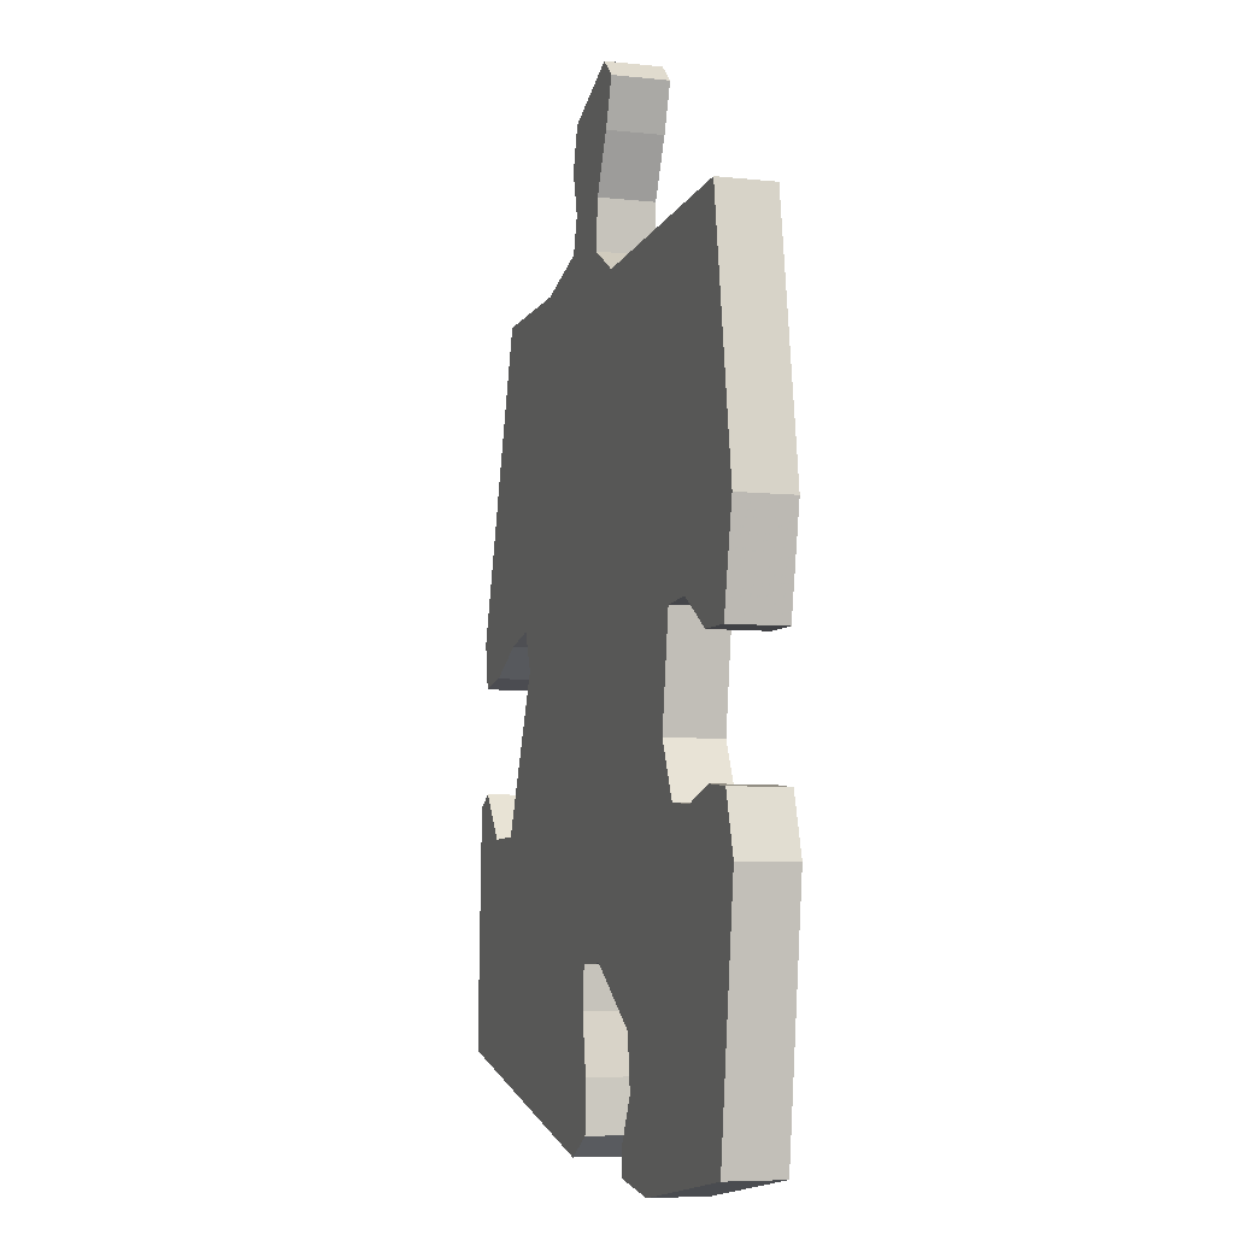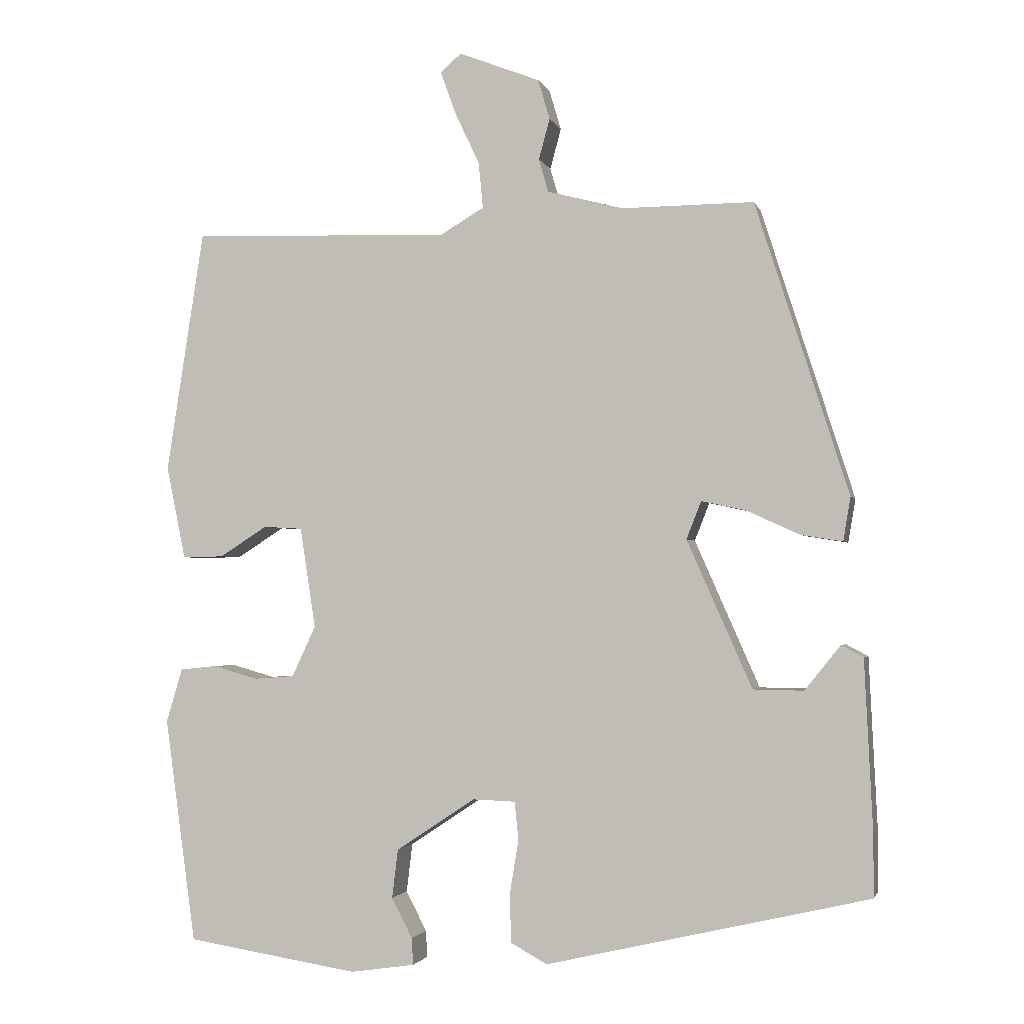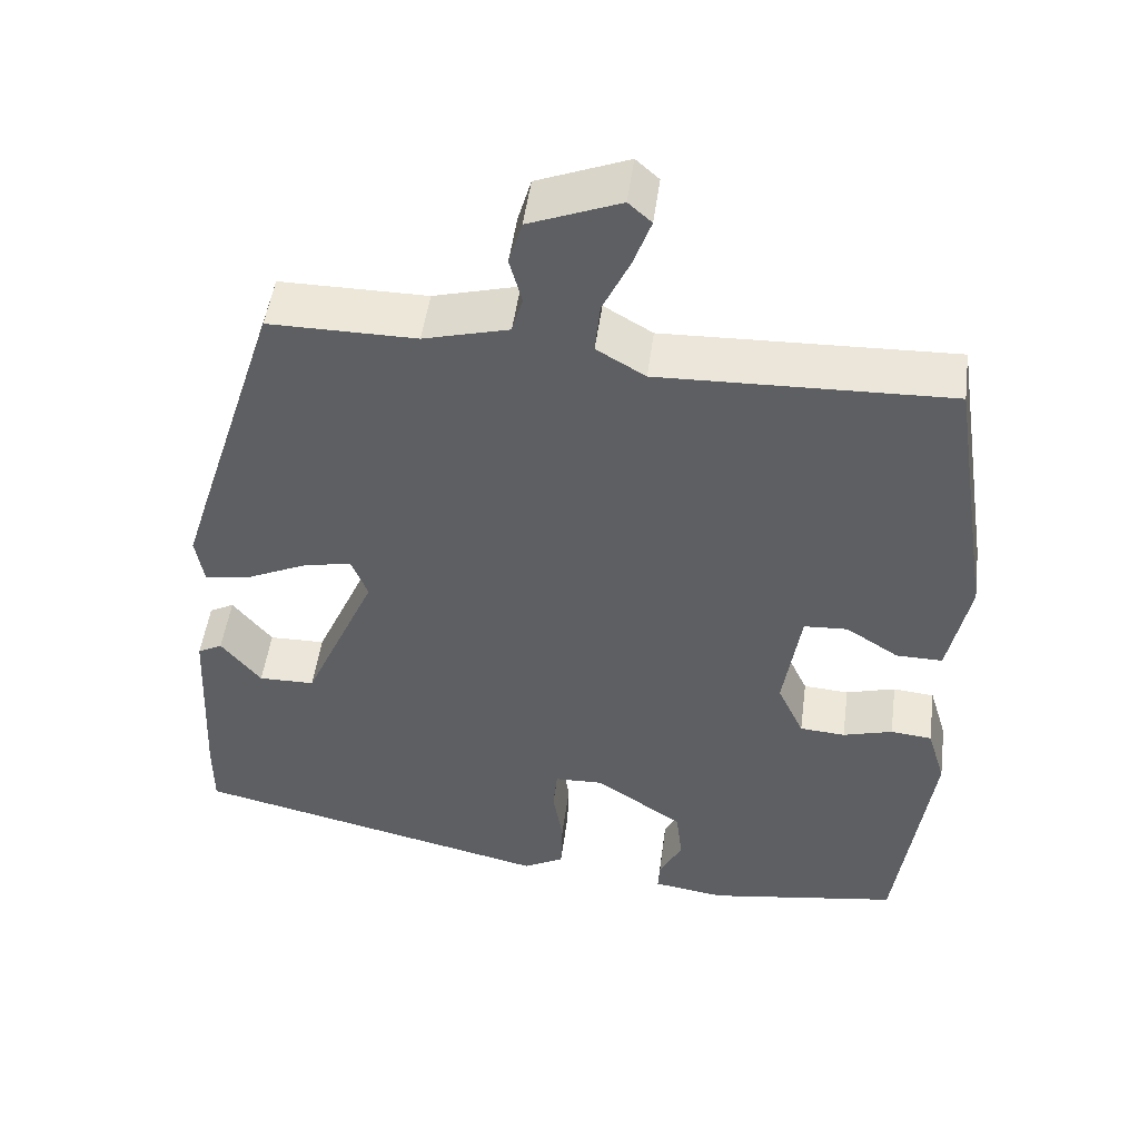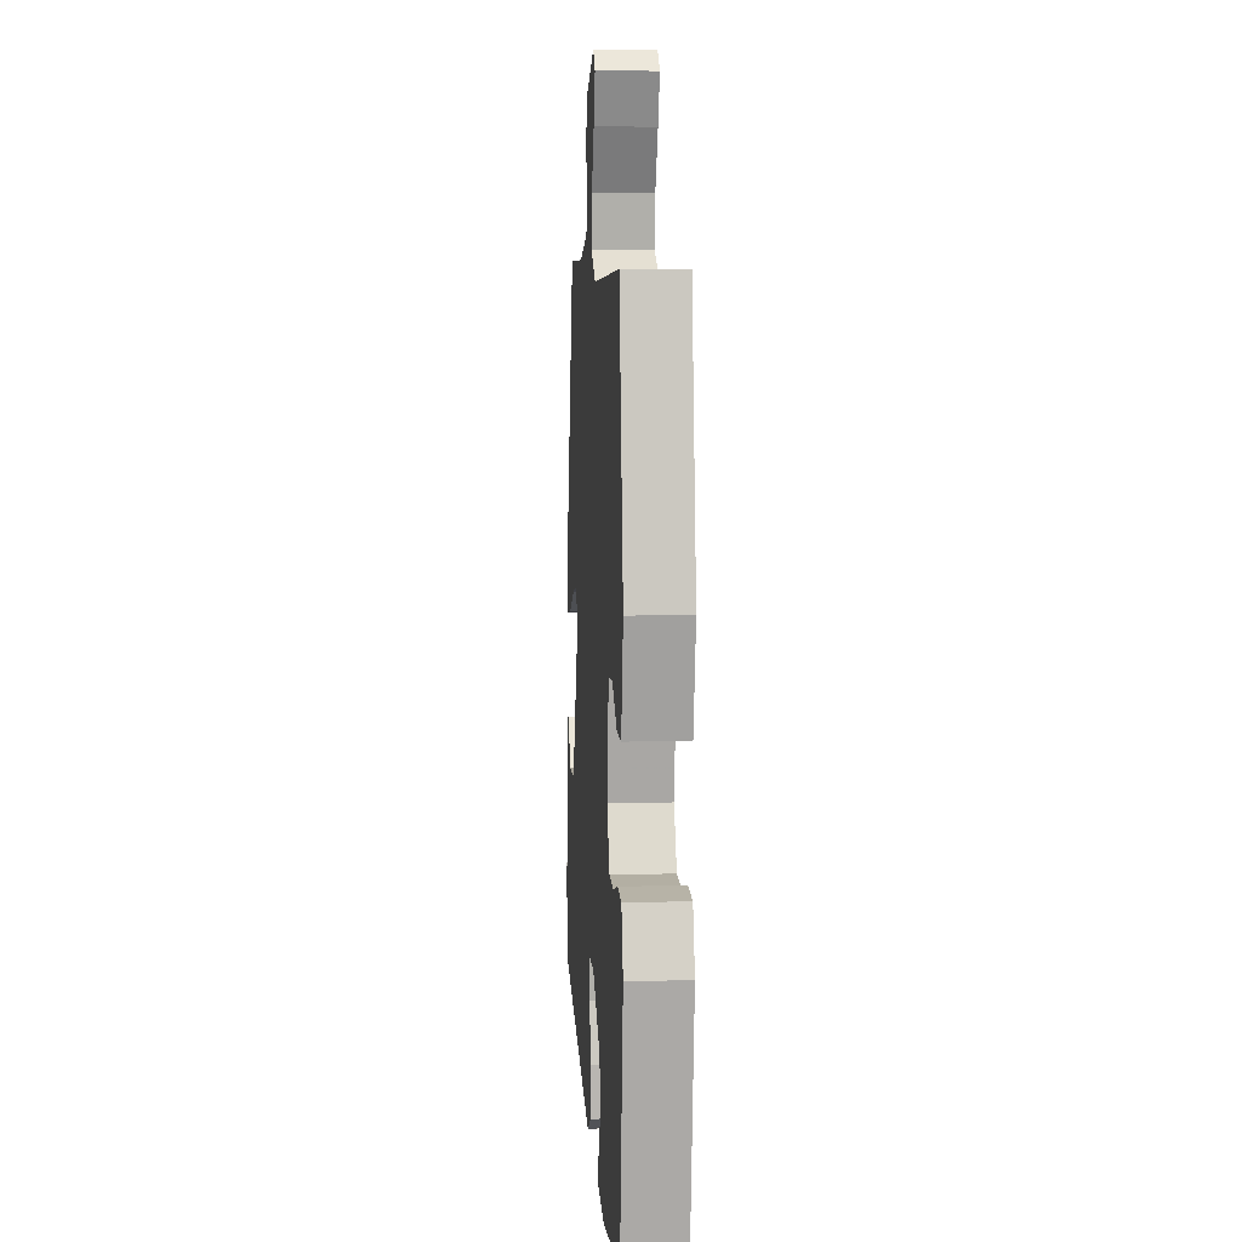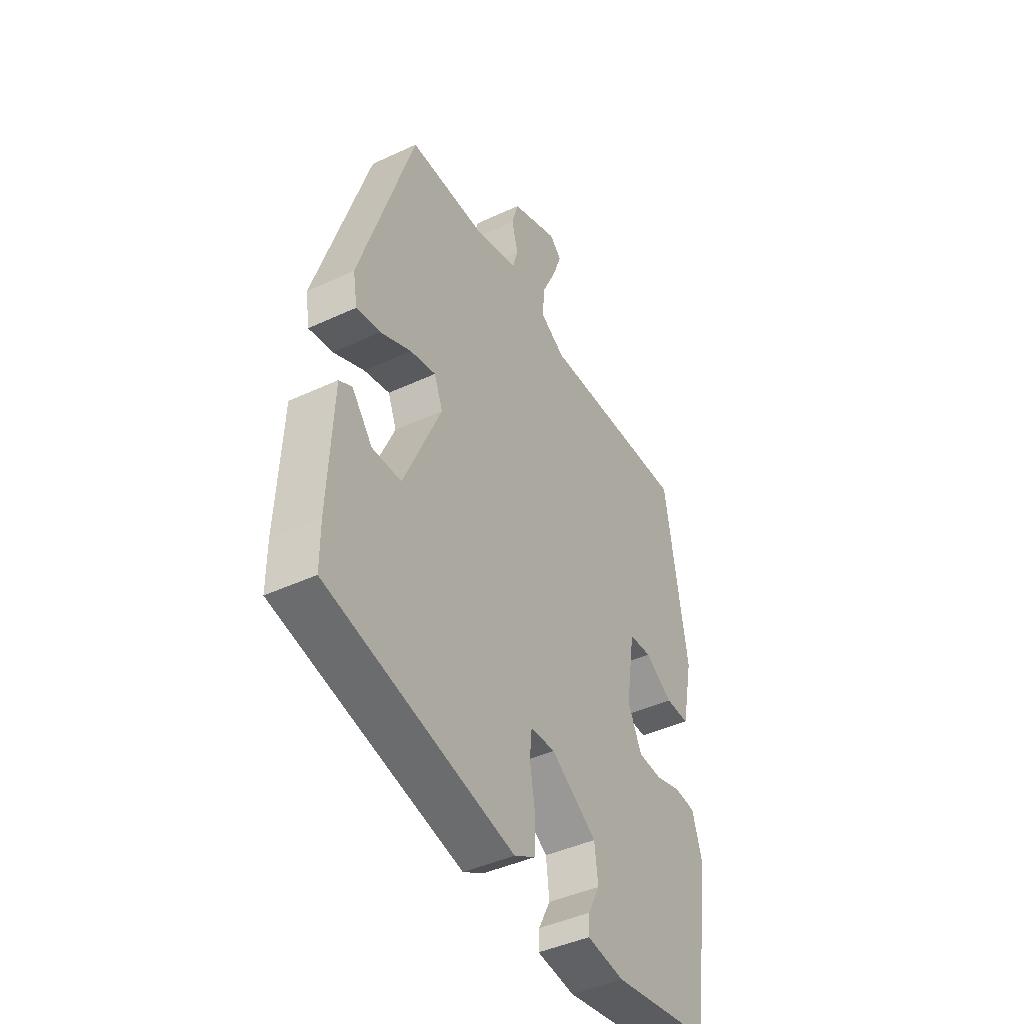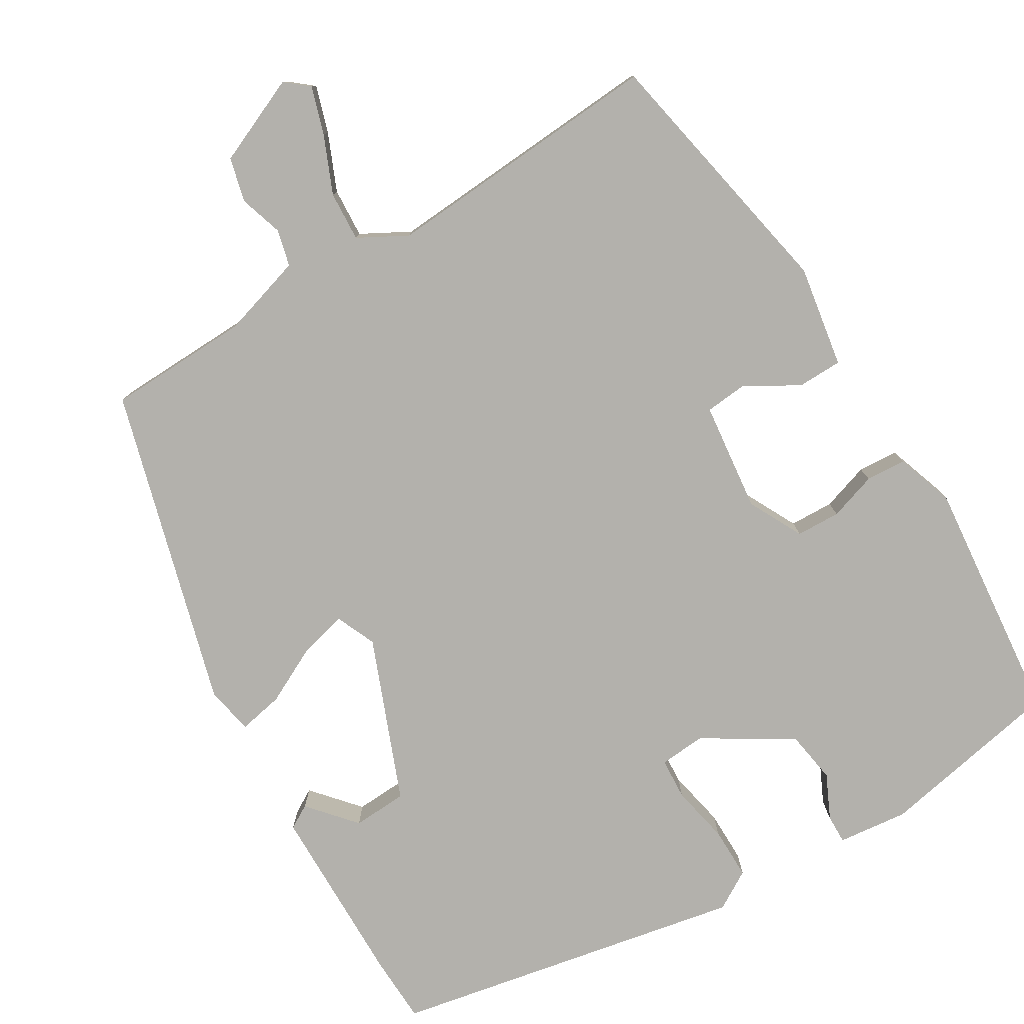
<metadata>
{"format":"obj","ext":"obj","renderer":"f3d","projection":"perspective","resolution":1024,"background":"white","views":[{"elev":-6.8,"azim":72.9,"up":"+Z"},{"elev":-2.1,"azim":-166.1,"up":"+Z"},{"elev":49.2,"azim":7.5,"up":"+Z"},{"elev":6.9,"azim":85.7,"up":"+Z"},{"elev":-42.9,"azim":-60.9,"up":"+Z"},{"elev":-79.0,"azim":33.2,"up":"+Y"}]}
</metadata>
<code>
v -0.483 0.07 -0.406
v -0.483 0.07 -0.322
v -0.472 0.07 -0.093
v -0.442 0.07 -0.077
v -0.394 0.07 -0.137
v -0.326 0.07 -0.136
v -0.238 0.07 0.063
v -0.258 0.07 0.114
v -0.318 0.07 0.101
v -0.39 0.07 0.068
v -0.446 0.07 0.059
v -0.456 0.07 0.118
v -0.33 0.07 0.512
v -0.152 0.07 0.511
v -0.049 0.07 0.538
v -0.036 0.07 0.583
v -0.051 0.07 0.638
v -0.035 0.07 0.692
v 0.075 0.07 0.735
v 0.103 0.07 0.71
v 0.082 0.07 0.652
v 0.049 0.07 0.582
v 0.043 0.07 0.52
v 0.102 0.07 0.485
v 0.453 0.07 0.496
v 0.504 0.07 0.168
v 0.478 0.07 0.042
v 0.422 0.07 0.043
v 0.358 0.07 0.084
v 0.305 0.07 0.081
v 0.284 0.07 -0.055
v 0.316 0.07 -0.124
v 0.371 0.07 -0.128
v 0.431 0.07 -0.111
v 0.481 0.07 -0.116
v 0.503 0.07 -0.189
v 0.461 0.07 -0.493
v 0.228 0.07 -0.529
v 0.141 0.07 -0.516
v 0.143 0.07 -0.48
v 0.171 0.07 -0.426
v 0.163 0.07 -0.36
v 0.056 0.07 -0.289
v -0.002 0.07 -0.291
v -0.007 0.07 -0.343
v 0.005 0.07 -0.416
v 0.003 0.07 -0.481
v -0.046 0.07 -0.508
v -0.483 0 -0.406
v -0.483 0 -0.322
v -0.472 0 -0.093
v -0.442 0 -0.077
v -0.394 0 -0.137
v -0.326 0 -0.136
v -0.238 0 0.063
v -0.258 0 0.114
v -0.318 0 0.101
v -0.39 0 0.068
v -0.446 0 0.059
v -0.456 0 0.118
v -0.33 0 0.512
v -0.152 0 0.511
v -0.049 0 0.538
v -0.036 0 0.583
v -0.051 0 0.638
v -0.035 0 0.692
v 0.075 0 0.735
v 0.103 0 0.71
v 0.082 0 0.652
v 0.049 0 0.582
v 0.043 0 0.52
v 0.102 0 0.485
v 0.453 0 0.496
v 0.504 0 0.168
v 0.478 0 0.042
v 0.422 0 0.043
v 0.358 0 0.084
v 0.305 0 0.081
v 0.284 0 -0.055
v 0.316 0 -0.124
v 0.371 0 -0.128
v 0.431 0 -0.111
v 0.481 0 -0.116
v 0.503 0 -0.189
v 0.461 0 -0.493
v 0.228 0 -0.529
v 0.141 0 -0.516
v 0.143 0 -0.48
v 0.171 0 -0.426
v 0.163 0 -0.36
v 0.056 0 -0.289
v -0.002 0 -0.291
v -0.007 0 -0.343
v 0.005 0 -0.416
v 0.003 0 -0.481
v -0.046 0 -0.508
f 45 46 47 48
f 44 45 48 1
f 38 39 40 41
f 38 41 42
f 37 38 42
f 36 37 42 43
f 33 34 35 36
f 32 33 36 43
f 26 27 28 29
f 24 25 26 29
f 23 24 29 30
f 19 20 21 22
f 17 18 19 22
f 16 17 22 23
f 15 16 23 30
f 11 12 13 14
f 9 10 11 14
f 8 9 14 15
f 7 8 15 30
f 2 3 4 5
f 44 1 2 5
f 44 5 6
f 31 32 43 44
f 30 31 44
f 6 7 30 44
f 96 95 94 93
f 49 96 93 92
f 89 88 87 86
f 90 89 86
f 90 86 85
f 91 90 85 84
f 84 83 82 81
f 91 84 81 80
f 77 76 75 74
f 77 74 73 72
f 78 77 72 71
f 70 69 68 67
f 70 67 66 65
f 71 70 65 64
f 78 71 64 63
f 62 61 60 59
f 62 59 58 57
f 63 62 57 56
f 78 63 56 55
f 53 52 51 50
f 53 50 49 92
f 54 53 92
f 92 91 80 79
f 92 79 78
f 92 78 55 54
f 1 49 50 2
f 2 50 51 3
f 3 51 52 4
f 4 52 53 5
f 5 53 54 6
f 6 54 55 7
f 7 55 56 8
f 8 56 57 9
f 9 57 58 10
f 10 58 59 11
f 11 59 60 12
f 12 60 61 13
f 13 61 62 14
f 14 62 63 15
f 15 63 64 16
f 16 64 65 17
f 17 65 66 18
f 18 66 67 19
f 19 67 68 20
f 20 68 69 21
f 21 69 70 22
f 22 70 71 23
f 23 71 72 24
f 24 72 73 25
f 25 73 74 26
f 26 74 75 27
f 27 75 76 28
f 28 76 77 29
f 29 77 78 30
f 30 78 79 31
f 31 79 80 32
f 32 80 81 33
f 33 81 82 34
f 34 82 83 35
f 35 83 84 36
f 36 84 85 37
f 37 85 86 38
f 38 86 87 39
f 39 87 88 40
f 40 88 89 41
f 41 89 90 42
f 42 90 91 43
f 43 91 92 44
f 44 92 93 45
f 45 93 94 46
f 46 94 95 47
f 47 95 96 48
f 48 96 49 1

</code>
